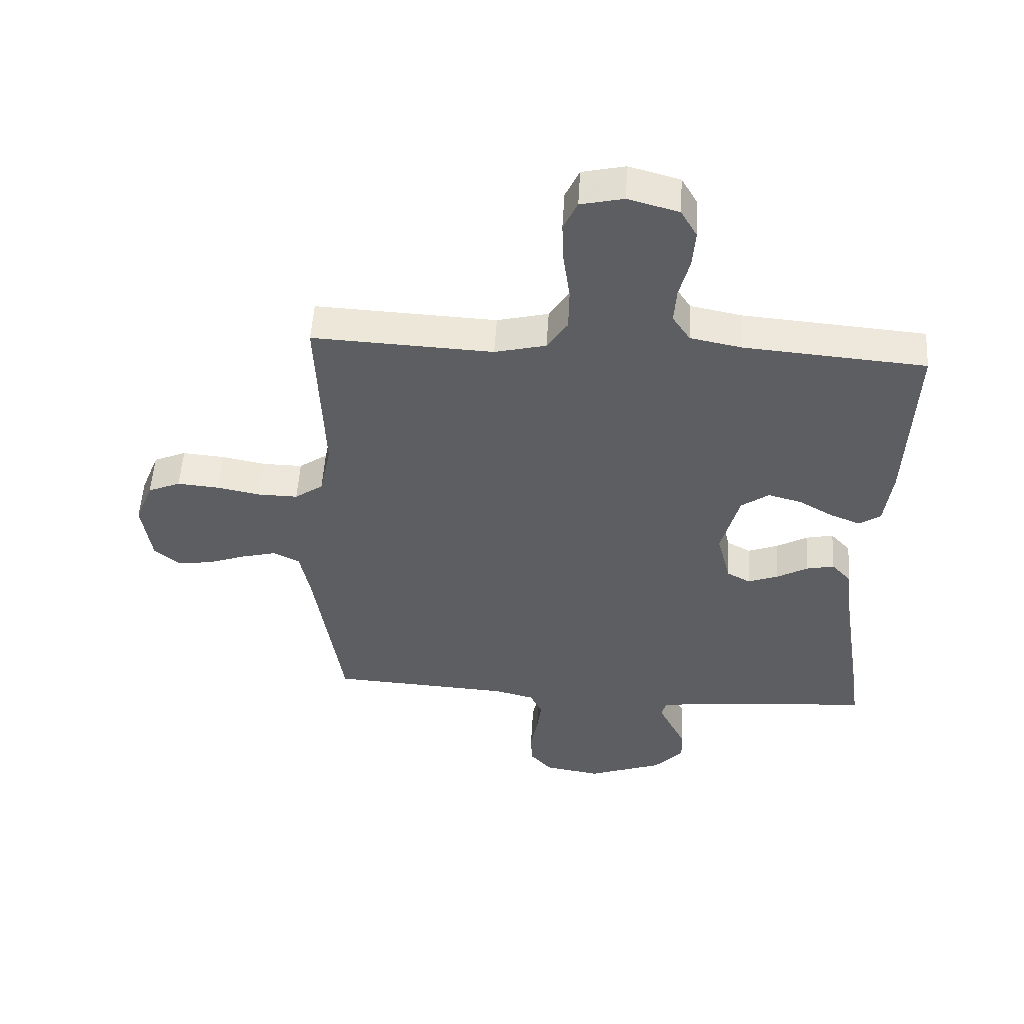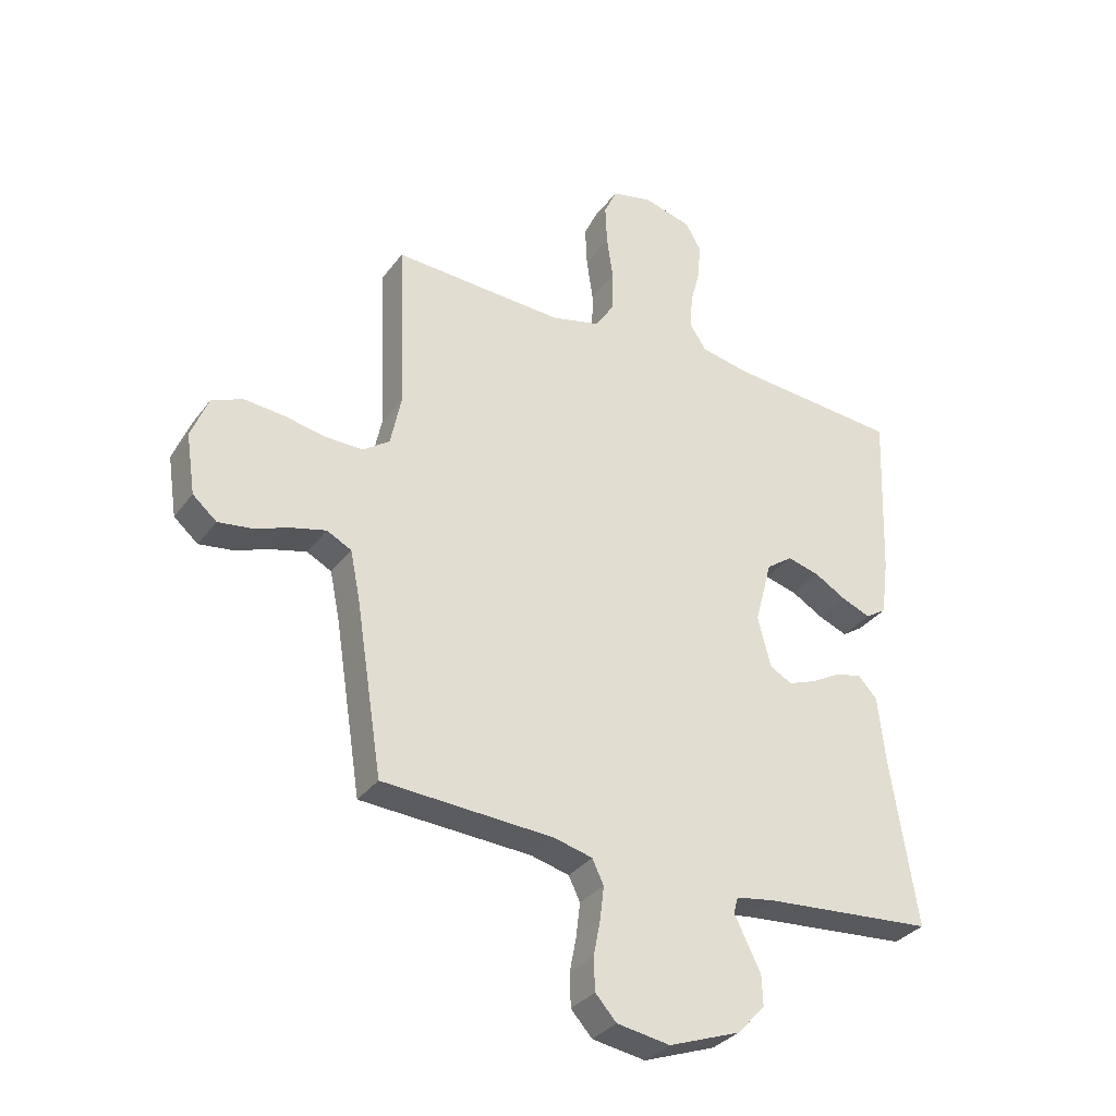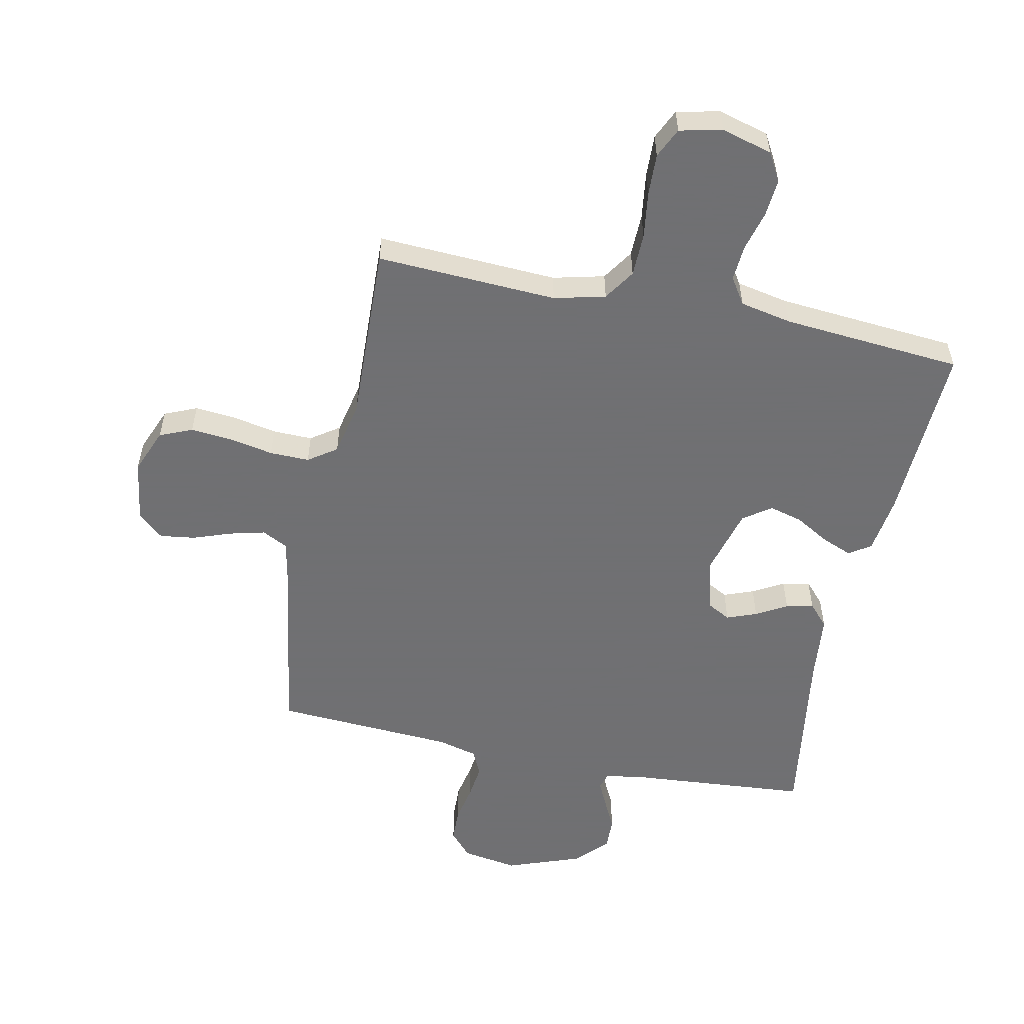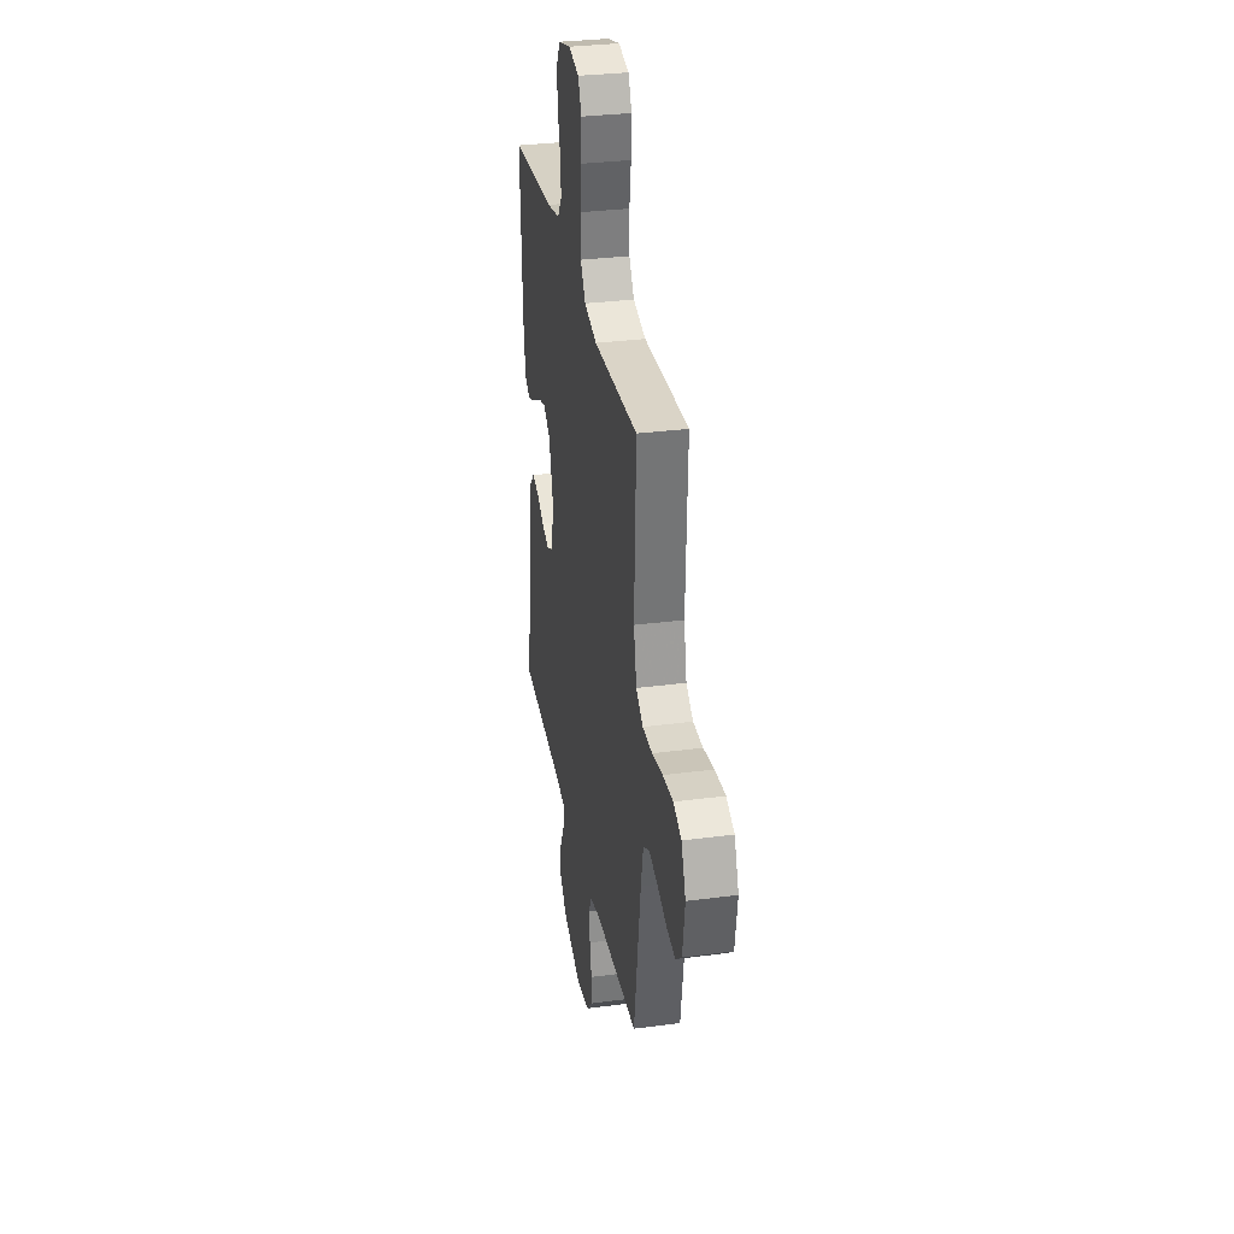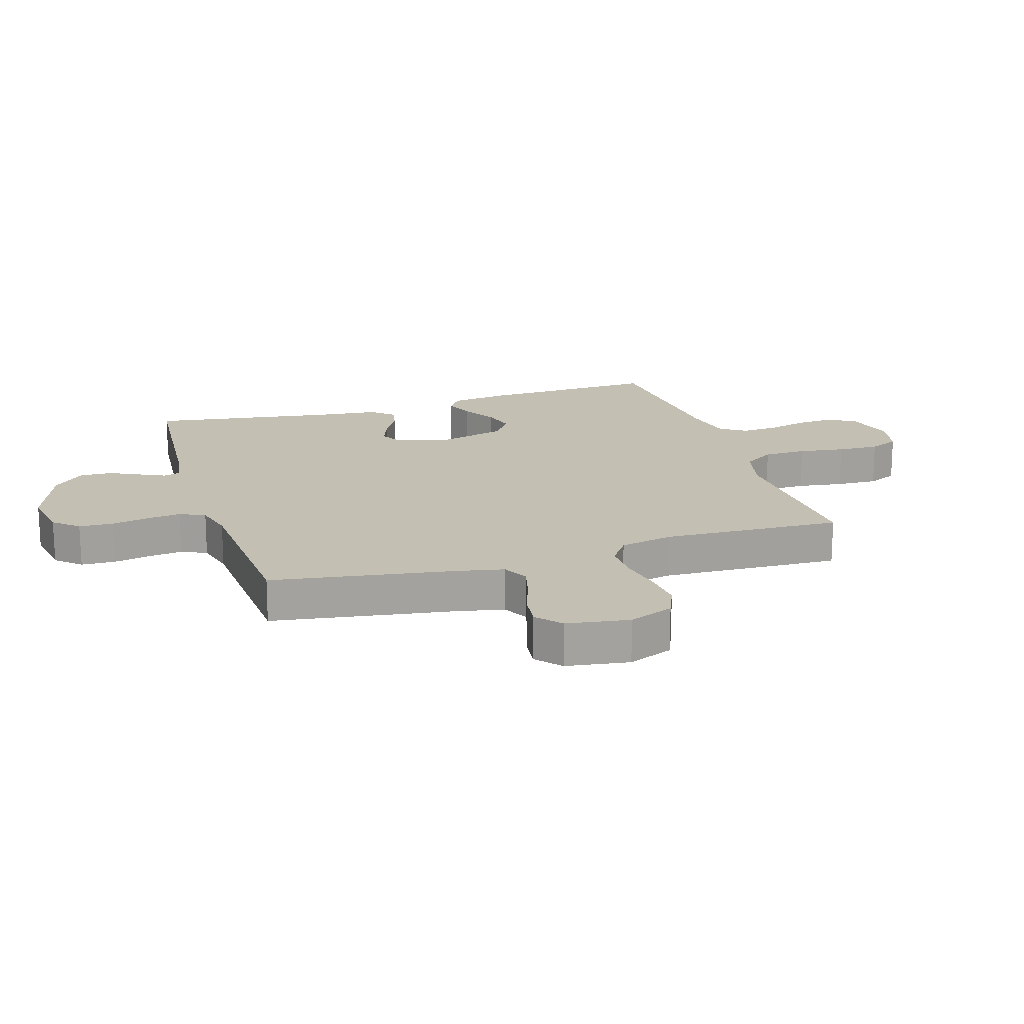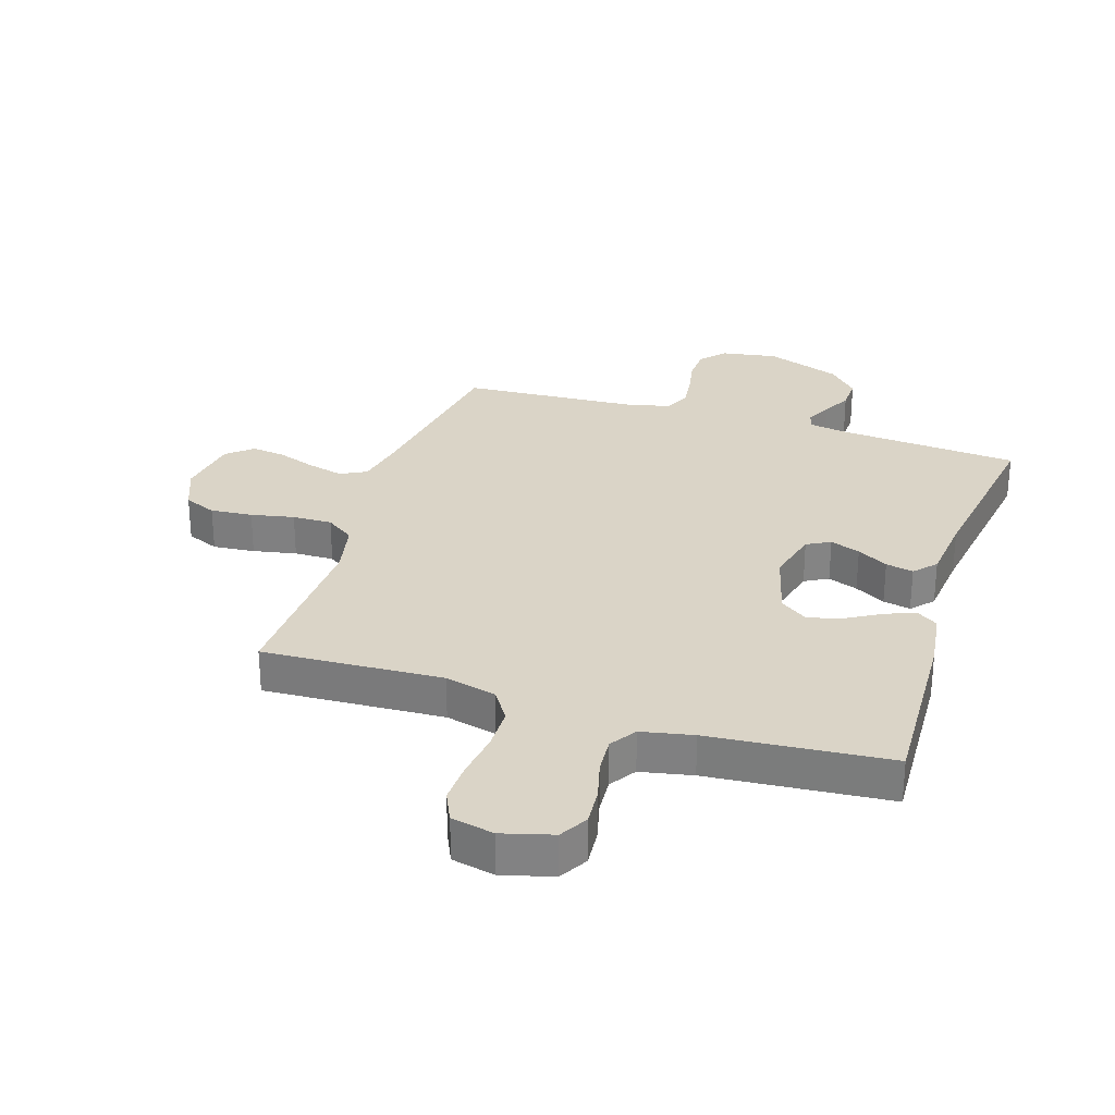
<metadata>
{"format":"obj","ext":"obj","renderer":"f3d","projection":"perspective","resolution":1024,"background":"white","views":[{"elev":52.3,"azim":3.5,"up":"+Z"},{"elev":-33.0,"azim":-30.6,"up":"+Z"},{"elev":-55.0,"azim":-11.9,"up":"+Y"},{"elev":31.7,"azim":-100.5,"up":"+Z"},{"elev":17.9,"azim":-107.4,"up":"+Y"},{"elev":28.9,"azim":17.6,"up":"+Y"}]}
</metadata>
<code>
v 0.5 0.07 0.5
v 0.488 0.07 0.2
v 0.475 0.07 0.102
v 0.439 0.07 0.078
v 0.389 0.07 0.098
v 0.332 0.07 0.131
v 0.276 0.07 0.146
v 0.23 0.07 0.113
v 0.2 0.07 0
v 0.223 0.07 -0.089
v 0.262 0.07 -0.11
v 0.312 0.07 -0.091
v 0.363 0.07 -0.062
v 0.409 0.07 -0.052
v 0.442 0.07 -0.088
v 0.454 0.07 -0.2
v 0.5 0.07 -0.5
v 0.2 0.07 -0.525
v 0.134 0.07 -0.536
v 0.126 0.07 -0.564
v 0.147 0.07 -0.607
v 0.172 0.07 -0.657
v 0.174 0.07 -0.711
v 0.125 0.07 -0.763
v 0 0.07 -0.809
v -0.093 0.07 -0.794
v -0.13 0.07 -0.753
v -0.132 0.07 -0.696
v -0.12 0.07 -0.634
v -0.113 0.07 -0.576
v -0.133 0.07 -0.534
v -0.2 0.07 -0.517
v -0.5 0.07 -0.5
v -0.547 0.07 -0.2
v -0.564 0.07 -0.117
v -0.607 0.07 -0.095
v -0.666 0.07 -0.11
v -0.73 0.07 -0.133
v -0.788 0.07 -0.141
v -0.83 0.07 -0.105
v -0.846 0.07 0
v -0.816 0.07 0.075
v -0.762 0.07 0.098
v -0.692 0.07 0.092
v -0.62 0.07 0.078
v -0.554 0.07 0.077
v -0.507 0.07 0.11
v -0.488 0.07 0.2
v -0.5 0.07 0.5
v -0.2 0.07 0.486
v -0.115 0.07 0.507
v -0.081 0.07 0.559
v -0.08 0.07 0.631
v -0.091 0.07 0.708
v -0.094 0.07 0.778
v -0.071 0.07 0.828
v 0 0.07 0.844
v 0.084 0.07 0.821
v 0.111 0.07 0.774
v 0.106 0.07 0.711
v 0.089 0.07 0.645
v 0.085 0.07 0.585
v 0.114 0.07 0.541
v 0.2 0.07 0.524
v 0.5 0 0.5
v 0.488 0 0.2
v 0.475 0 0.102
v 0.439 0 0.078
v 0.389 0 0.098
v 0.332 0 0.131
v 0.276 0 0.146
v 0.23 0 0.113
v 0.2 0 0
v 0.223 0 -0.089
v 0.262 0 -0.11
v 0.312 0 -0.091
v 0.363 0 -0.062
v 0.409 0 -0.052
v 0.442 0 -0.088
v 0.454 0 -0.2
v 0.5 0 -0.5
v 0.2 0 -0.525
v 0.134 0 -0.536
v 0.126 0 -0.564
v 0.147 0 -0.607
v 0.172 0 -0.657
v 0.174 0 -0.711
v 0.125 0 -0.763
v 0 0 -0.809
v -0.093 0 -0.794
v -0.13 0 -0.753
v -0.132 0 -0.696
v -0.12 0 -0.634
v -0.113 0 -0.576
v -0.133 0 -0.534
v -0.2 0 -0.517
v -0.5 0 -0.5
v -0.547 0 -0.2
v -0.564 0 -0.117
v -0.607 0 -0.095
v -0.666 0 -0.11
v -0.73 0 -0.133
v -0.788 0 -0.141
v -0.83 0 -0.105
v -0.846 0 0
v -0.816 0 0.075
v -0.762 0 0.098
v -0.692 0 0.092
v -0.62 0 0.078
v -0.554 0 0.077
v -0.507 0 0.11
v -0.488 0 0.2
v -0.5 0 0.5
v -0.2 0 0.486
v -0.115 0 0.507
v -0.081 0 0.559
v -0.08 0 0.631
v -0.091 0 0.708
v -0.094 0 0.778
v -0.071 0 0.828
v 0 0 0.844
v 0.084 0 0.821
v 0.111 0 0.774
v 0.106 0 0.711
v 0.089 0 0.645
v 0.085 0 0.585
v 0.114 0 0.541
v 0.2 0 0.524
f 59 60 61
f 58 59 61
f 57 58 61
f 56 57 61
f 55 56 61
f 54 55 61
f 53 54 61
f 52 53 61 62
f 51 52 62 63
f 48 49 50
f 51 63 64
f 50 51 64
f 48 50 64
f 47 48 64
f 43 44 45
f 42 43 45
f 41 42 45
f 40 41 45
f 39 40 45
f 38 39 45
f 37 38 45
f 36 37 45 46
f 47 64 1
f 46 47 1
f 36 46 1
f 35 36 1
f 27 28 29
f 26 27 29
f 25 26 29
f 24 25 29
f 23 24 29
f 22 23 29
f 21 22 29
f 20 21 29 30
f 19 20 30 31
f 16 17 18
f 19 31 32
f 18 19 32
f 16 18 32
f 15 16 32
f 14 15 32
f 13 14 32
f 12 13 32
f 4 5 6
f 3 4 6
f 2 3 6
f 1 2 6
f 1 6 7
f 1 7 8
f 35 1 8
f 34 35 8
f 11 12 32 33
f 10 11 33 34
f 34 8 9
f 9 10 34
f 125 124 123
f 125 123 122
f 125 122 121
f 125 121 120
f 125 120 119
f 125 119 118
f 125 118 117
f 126 125 117 116
f 127 126 116 115
f 114 113 112
f 128 127 115
f 128 115 114
f 128 114 112
f 128 112 111
f 109 108 107
f 109 107 106
f 109 106 105
f 109 105 104
f 109 104 103
f 109 103 102
f 109 102 101
f 110 109 101 100
f 65 128 111
f 65 111 110
f 65 110 100
f 65 100 99
f 93 92 91
f 93 91 90
f 93 90 89
f 93 89 88
f 93 88 87
f 93 87 86
f 93 86 85
f 94 93 85 84
f 95 94 84 83
f 82 81 80
f 96 95 83
f 96 83 82
f 96 82 80
f 96 80 79
f 96 79 78
f 96 78 77
f 96 77 76
f 70 69 68
f 70 68 67
f 70 67 66
f 70 66 65
f 71 70 65
f 72 71 65
f 72 65 99
f 72 99 98
f 97 96 76 75
f 98 97 75 74
f 73 72 98
f 98 74 73
f 1 65 66 2
f 2 66 67 3
f 3 67 68 4
f 4 68 69 5
f 5 69 70 6
f 6 70 71 7
f 7 71 72 8
f 8 72 73 9
f 9 73 74 10
f 10 74 75 11
f 11 75 76 12
f 12 76 77 13
f 13 77 78 14
f 14 78 79 15
f 15 79 80 16
f 16 80 81 17
f 17 81 82 18
f 18 82 83 19
f 19 83 84 20
f 20 84 85 21
f 21 85 86 22
f 22 86 87 23
f 23 87 88 24
f 24 88 89 25
f 25 89 90 26
f 26 90 91 27
f 27 91 92 28
f 28 92 93 29
f 29 93 94 30
f 30 94 95 31
f 31 95 96 32
f 32 96 97 33
f 33 97 98 34
f 34 98 99 35
f 35 99 100 36
f 36 100 101 37
f 37 101 102 38
f 38 102 103 39
f 39 103 104 40
f 40 104 105 41
f 41 105 106 42
f 42 106 107 43
f 43 107 108 44
f 44 108 109 45
f 45 109 110 46
f 46 110 111 47
f 47 111 112 48
f 48 112 113 49
f 49 113 114 50
f 50 114 115 51
f 51 115 116 52
f 52 116 117 53
f 53 117 118 54
f 54 118 119 55
f 55 119 120 56
f 56 120 121 57
f 57 121 122 58
f 58 122 123 59
f 59 123 124 60
f 60 124 125 61
f 61 125 126 62
f 62 126 127 63
f 63 127 128 64
f 64 128 65 1

</code>
